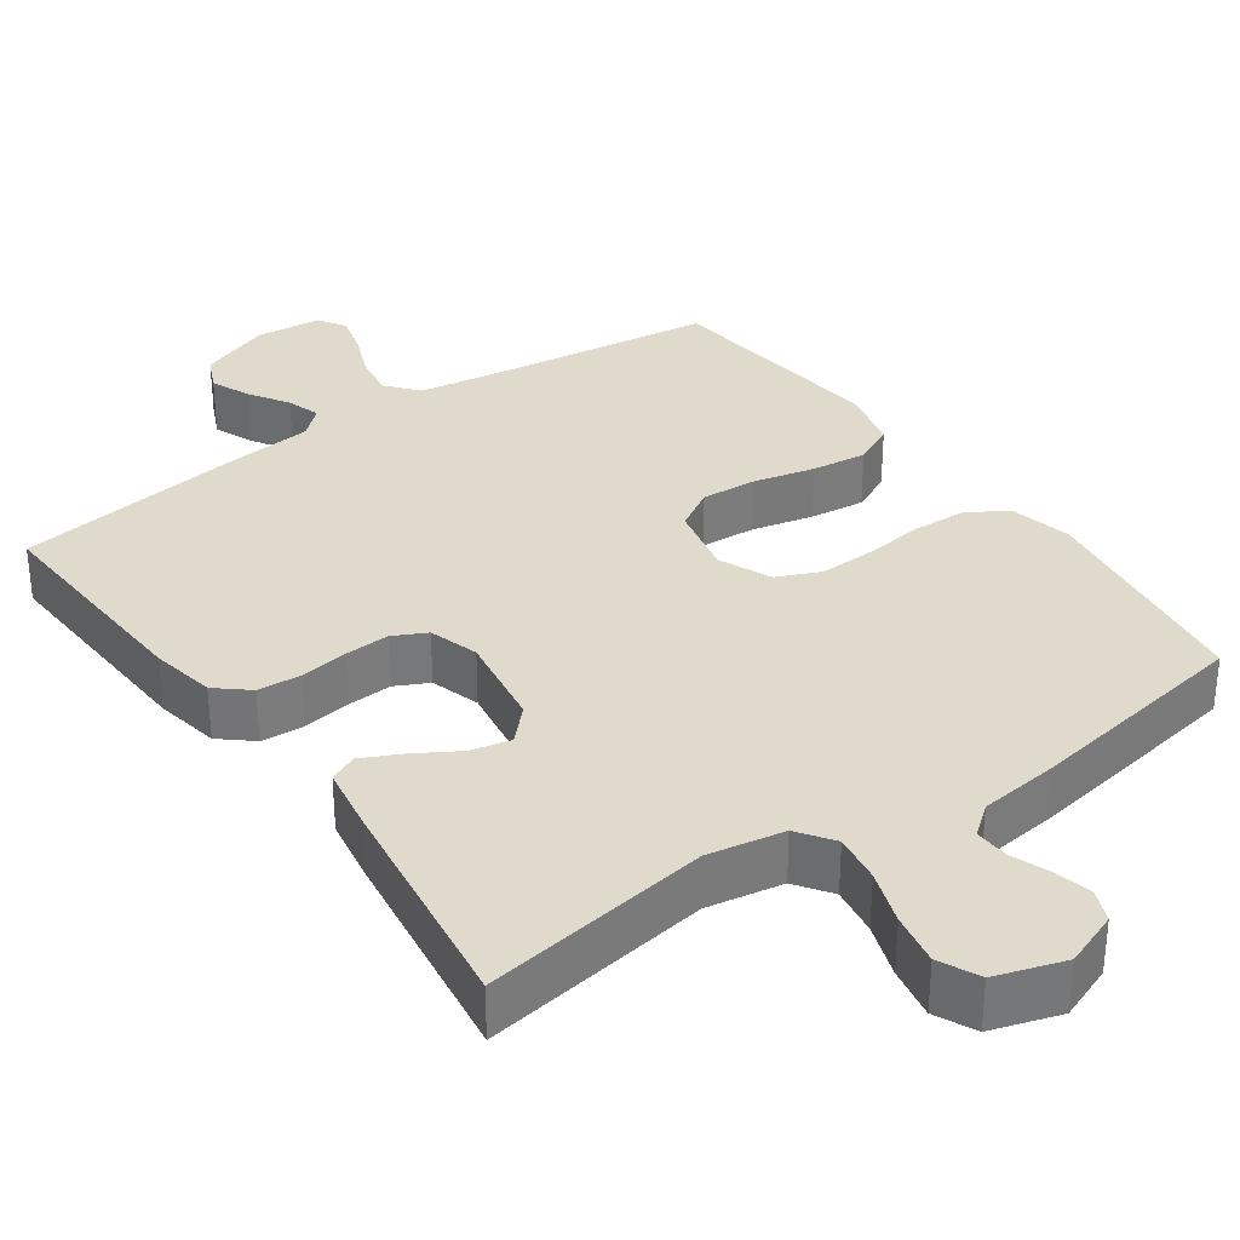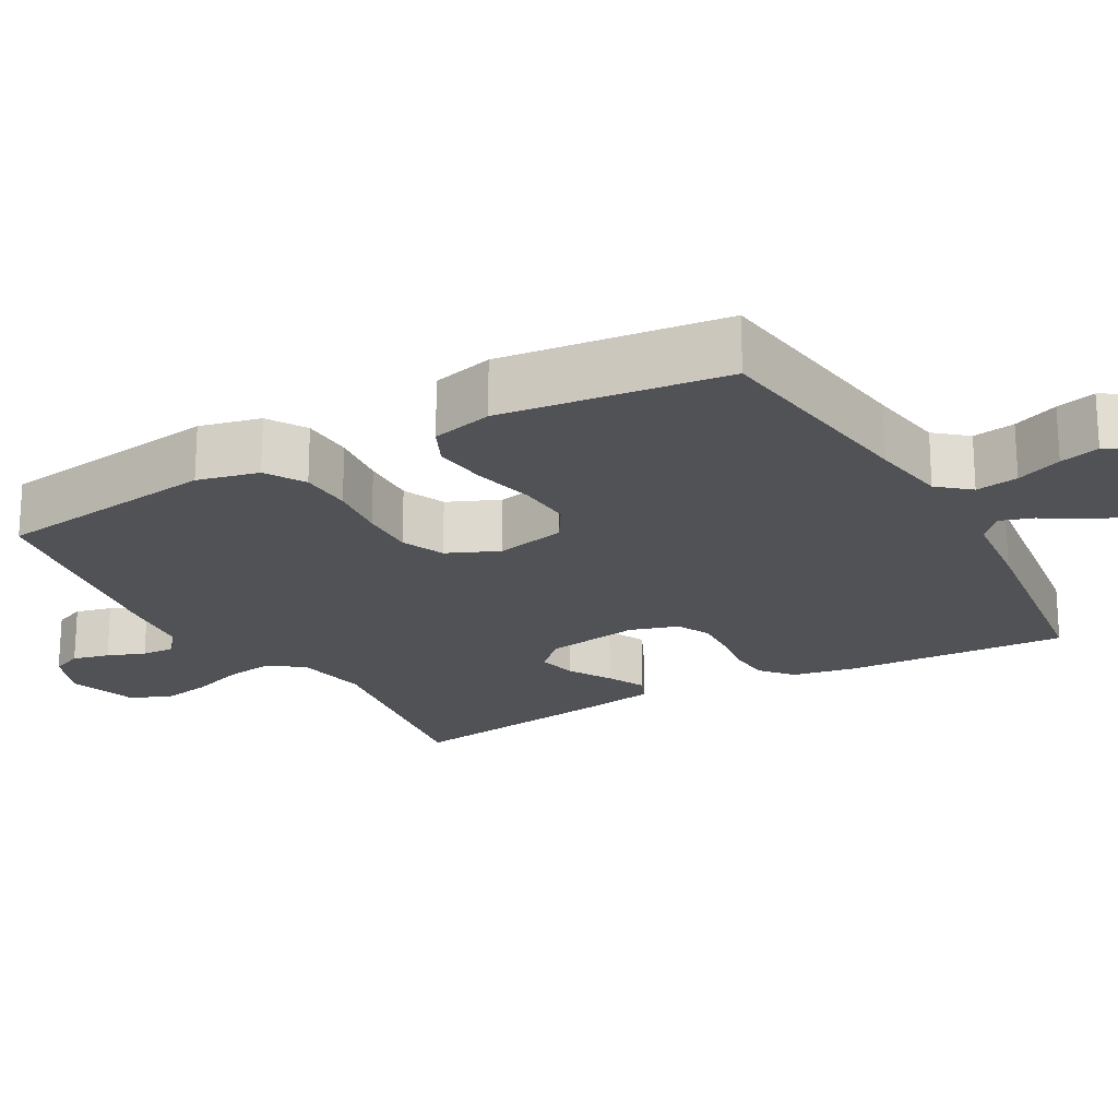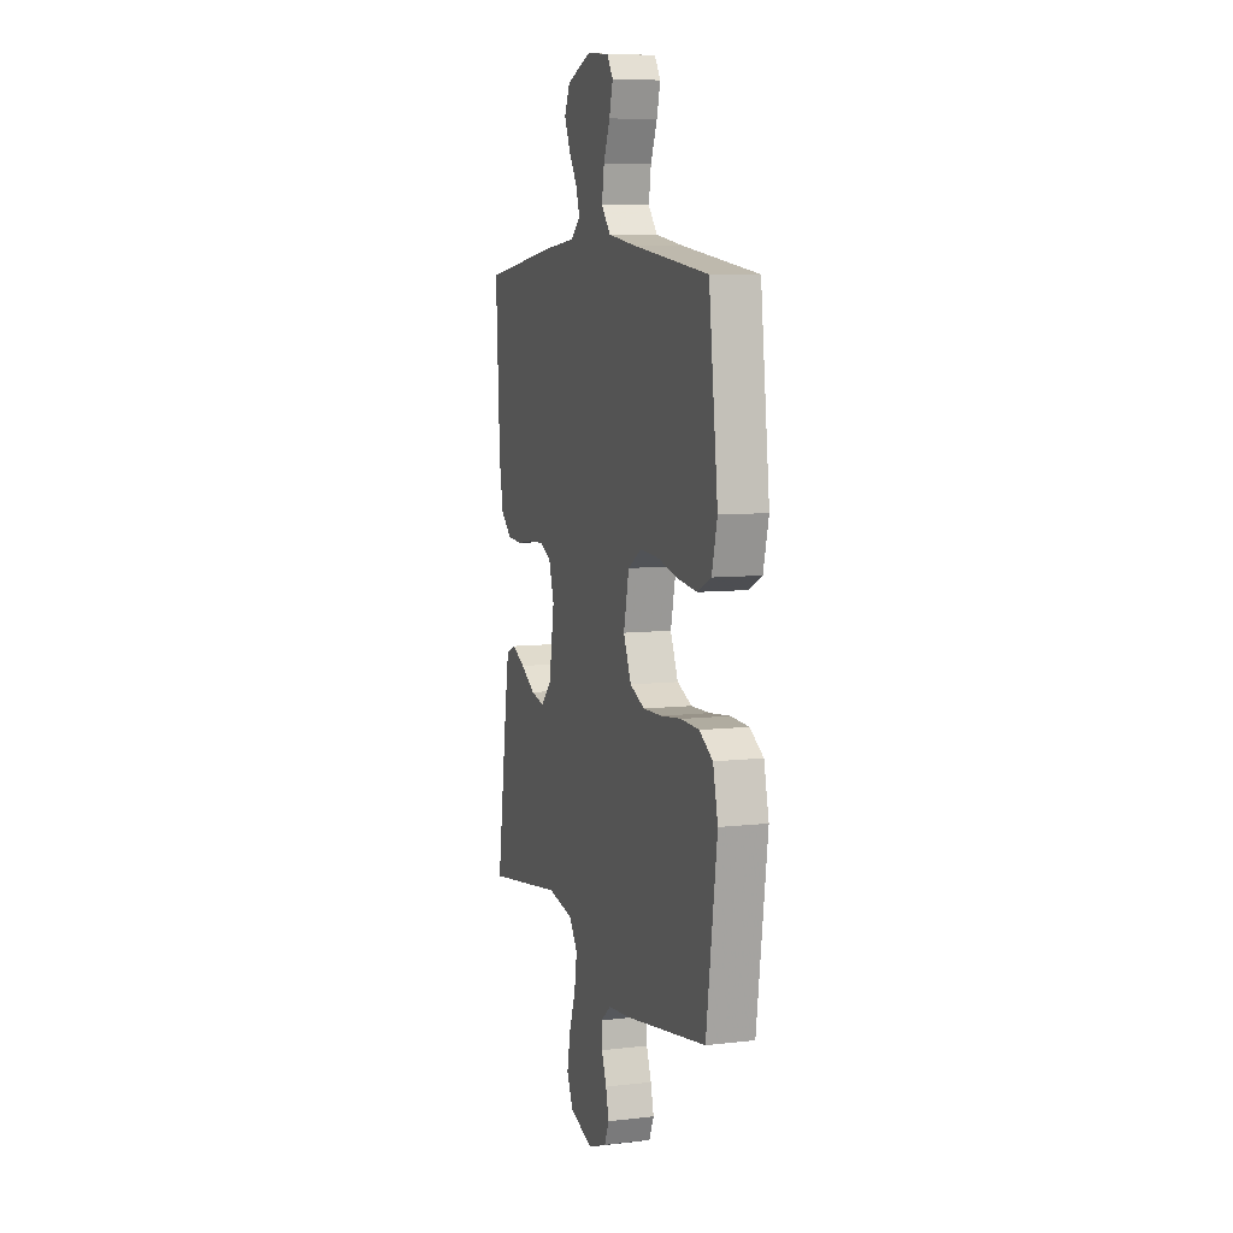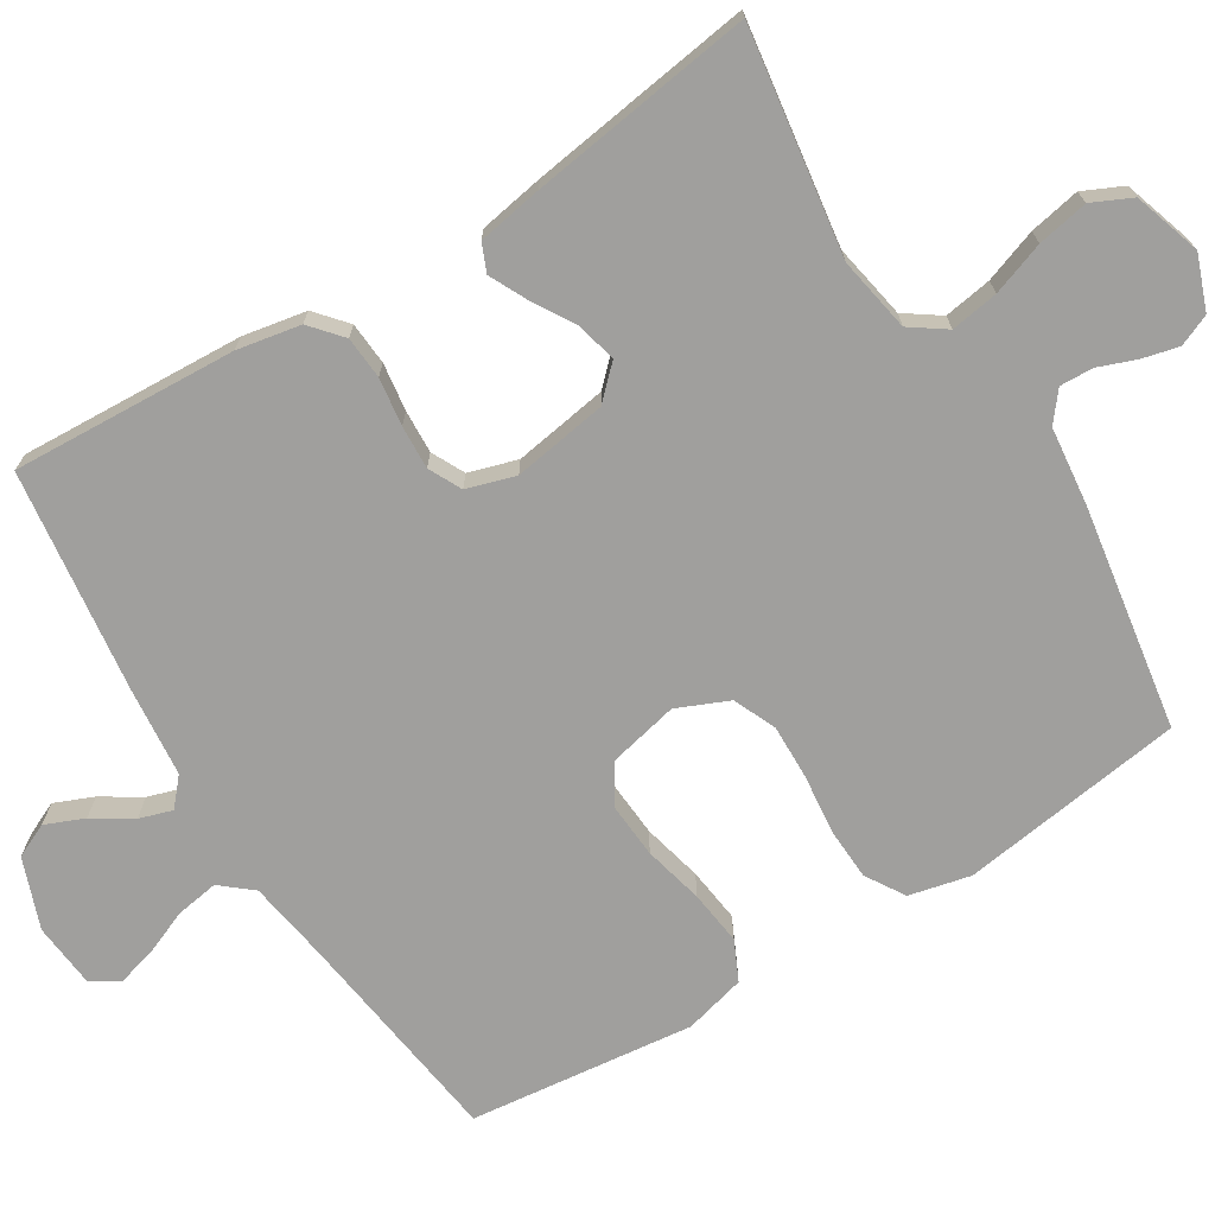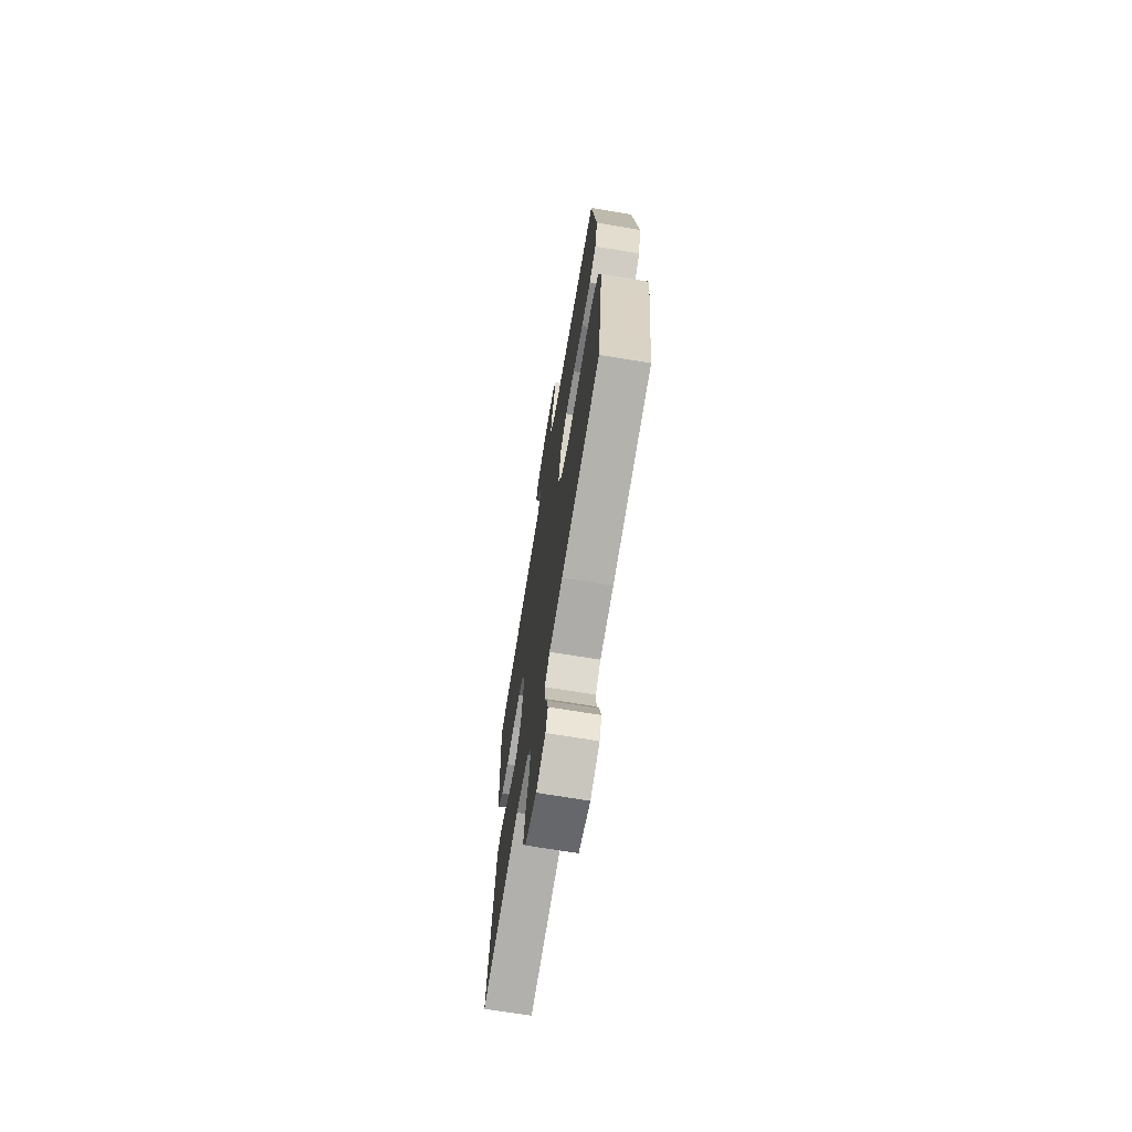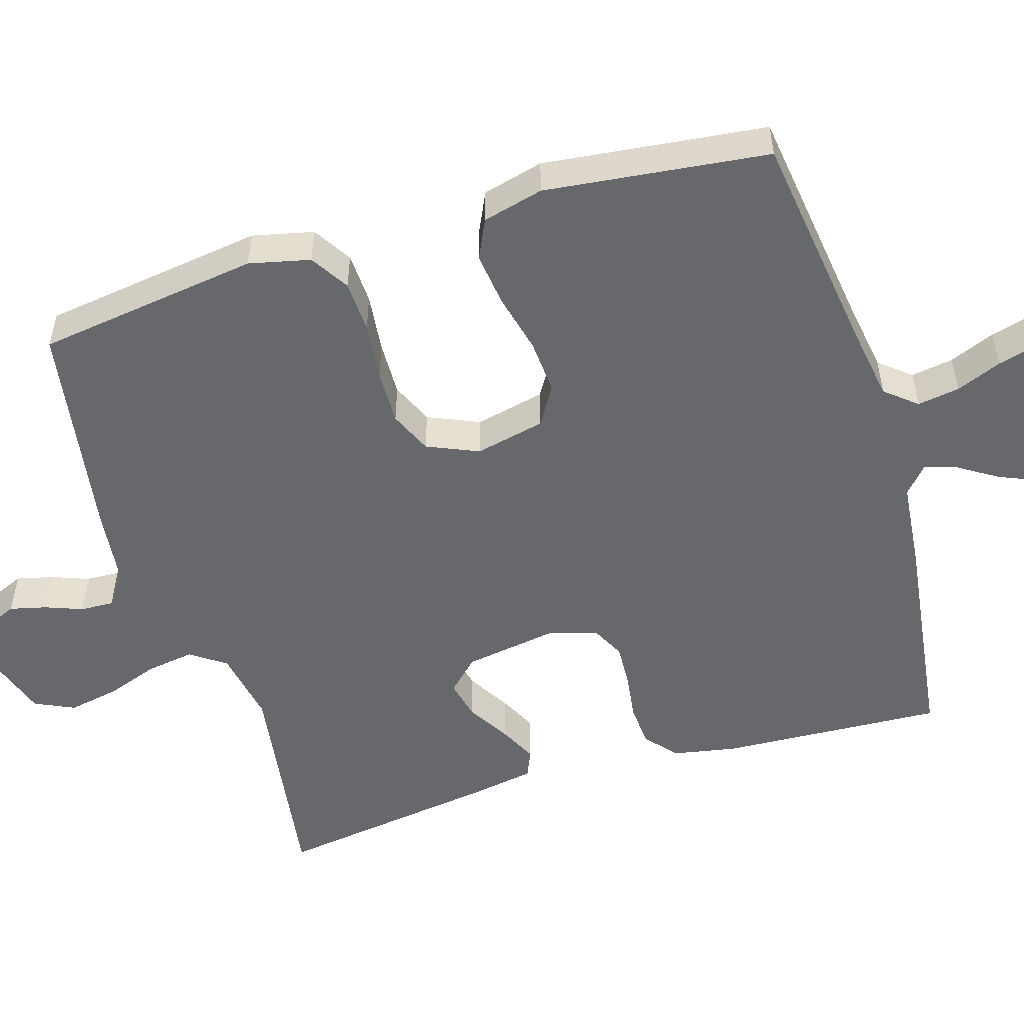
<metadata>
{"format":"obj","ext":"obj","renderer":"f3d","projection":"perspective","resolution":1024,"background":"white","views":[{"elev":33.1,"azim":144.6,"up":"+Y"},{"elev":-20.8,"azim":-60.8,"up":"+Y"},{"elev":7.6,"azim":-108.2,"up":"+Z"},{"elev":-71.4,"azim":121.8,"up":"+Y"},{"elev":-70.2,"azim":-99.4,"up":"+Z"},{"elev":-52.5,"azim":-73.0,"up":"+Y"}]}
</metadata>
<code>
v 0.5 0.07 -0.5
v 0.2 0.07 -0.455
v 0.1 0.07 -0.473
v 0.067 0.07 -0.52
v 0.077 0.07 -0.584
v 0.102 0.07 -0.655
v 0.115 0.07 -0.723
v 0.09 0.07 -0.776
v 0 0.07 -0.805
v -0.072 0.07 -0.778
v -0.09 0.07 -0.736
v -0.078 0.07 -0.687
v -0.059 0.07 -0.637
v -0.057 0.07 -0.592
v -0.096 0.07 -0.561
v -0.2 0.07 -0.549
v -0.5 0.07 -0.5
v -0.542 0.07 -0.2
v -0.523 0.07 -0.118
v -0.471 0.07 -0.086
v -0.401 0.07 -0.083
v -0.322 0.07 -0.092
v -0.248 0.07 -0.094
v -0.191 0.07 -0.069
v -0.161 0.07 0
v -0.182 0.07 0.094
v -0.235 0.07 0.126
v -0.308 0.07 0.121
v -0.388 0.07 0.102
v -0.461 0.07 0.093
v -0.514 0.07 0.118
v -0.535 0.07 0.2
v -0.5 0.07 0.5
v -0.2 0.07 0.54
v -0.097 0.07 0.556
v -0.062 0.07 0.598
v -0.071 0.07 0.655
v -0.096 0.07 0.716
v -0.11 0.07 0.769
v -0.087 0.07 0.805
v 0 0.07 0.813
v 0.094 0.07 0.778
v 0.115 0.07 0.732
v 0.093 0.07 0.68
v 0.06 0.07 0.628
v 0.046 0.07 0.584
v 0.082 0.07 0.552
v 0.2 0.07 0.54
v 0.5 0.07 0.5
v 0.484 0.07 0.2
v 0.468 0.07 0.115
v 0.426 0.07 0.079
v 0.369 0.07 0.075
v 0.305 0.07 0.084
v 0.247 0.07 0.087
v 0.203 0.07 0.065
v 0.183 0.07 0
v 0.203 0.07 -0.126
v 0.244 0.07 -0.168
v 0.297 0.07 -0.156
v 0.354 0.07 -0.122
v 0.405 0.07 -0.097
v 0.442 0.07 -0.113
v 0.457 0.07 -0.2
v 0.5 0 -0.5
v 0.2 0 -0.455
v 0.1 0 -0.473
v 0.067 0 -0.52
v 0.077 0 -0.584
v 0.102 0 -0.655
v 0.115 0 -0.723
v 0.09 0 -0.776
v 0 0 -0.805
v -0.072 0 -0.778
v -0.09 0 -0.736
v -0.078 0 -0.687
v -0.059 0 -0.637
v -0.057 0 -0.592
v -0.096 0 -0.561
v -0.2 0 -0.549
v -0.5 0 -0.5
v -0.542 0 -0.2
v -0.523 0 -0.118
v -0.471 0 -0.086
v -0.401 0 -0.083
v -0.322 0 -0.092
v -0.248 0 -0.094
v -0.191 0 -0.069
v -0.161 0 0
v -0.182 0 0.094
v -0.235 0 0.126
v -0.308 0 0.121
v -0.388 0 0.102
v -0.461 0 0.093
v -0.514 0 0.118
v -0.535 0 0.2
v -0.5 0 0.5
v -0.2 0 0.54
v -0.097 0 0.556
v -0.062 0 0.598
v -0.071 0 0.655
v -0.096 0 0.716
v -0.11 0 0.769
v -0.087 0 0.805
v 0 0 0.813
v 0.094 0 0.778
v 0.115 0 0.732
v 0.093 0 0.68
v 0.06 0 0.628
v 0.046 0 0.584
v 0.082 0 0.552
v 0.2 0 0.54
v 0.5 0 0.5
v 0.484 0 0.2
v 0.468 0 0.115
v 0.426 0 0.079
v 0.369 0 0.075
v 0.305 0 0.084
v 0.247 0 0.087
v 0.203 0 0.065
v 0.183 0 0
v 0.203 0 -0.126
v 0.244 0 -0.168
v 0.297 0 -0.156
v 0.354 0 -0.122
v 0.405 0 -0.097
v 0.442 0 -0.113
v 0.457 0 -0.2
f 63 64 1 2
f 60 61 62 63
f 60 63 2 3
f 59 60 3 4
f 58 59 4
f 57 58 4
f 51 52 53 54
f 51 54 55
f 50 51 55
f 47 48 49 50
f 47 50 55
f 46 47 55 56
f 42 43 44 45
f 42 45 46
f 41 42 46
f 40 41 46
f 37 38 39 40
f 36 37 40 46
f 35 36 46 56
f 31 32 33 34
f 28 29 30 31
f 27 28 31 34
f 26 27 34 35
f 19 20 21 22
f 19 22 23
f 18 19 23
f 15 16 17 18
f 14 15 18 23
f 10 11 12 13
f 8 9 10 13
f 8 13 14
f 5 6 7 8
f 4 5 8 14
f 57 4 14 23
f 25 26 35 56
f 24 25 56 57
f 23 24 57
f 66 65 128 127
f 127 126 125 124
f 67 66 127 124
f 68 67 124 123
f 68 123 122
f 68 122 121
f 118 117 116 115
f 119 118 115
f 119 115 114
f 114 113 112 111
f 119 114 111
f 120 119 111 110
f 109 108 107 106
f 110 109 106
f 110 106 105
f 110 105 104
f 104 103 102 101
f 110 104 101 100
f 120 110 100 99
f 98 97 96 95
f 95 94 93 92
f 98 95 92 91
f 99 98 91 90
f 86 85 84 83
f 87 86 83
f 87 83 82
f 82 81 80 79
f 87 82 79 78
f 77 76 75 74
f 77 74 73 72
f 78 77 72
f 72 71 70 69
f 78 72 69 68
f 87 78 68 121
f 120 99 90 89
f 121 120 89 88
f 121 88 87
f 1 65 66 2
f 2 66 67 3
f 3 67 68 4
f 4 68 69 5
f 5 69 70 6
f 6 70 71 7
f 7 71 72 8
f 8 72 73 9
f 9 73 74 10
f 10 74 75 11
f 11 75 76 12
f 12 76 77 13
f 13 77 78 14
f 14 78 79 15
f 15 79 80 16
f 16 80 81 17
f 17 81 82 18
f 18 82 83 19
f 19 83 84 20
f 20 84 85 21
f 21 85 86 22
f 22 86 87 23
f 23 87 88 24
f 24 88 89 25
f 25 89 90 26
f 26 90 91 27
f 27 91 92 28
f 28 92 93 29
f 29 93 94 30
f 30 94 95 31
f 31 95 96 32
f 32 96 97 33
f 33 97 98 34
f 34 98 99 35
f 35 99 100 36
f 36 100 101 37
f 37 101 102 38
f 38 102 103 39
f 39 103 104 40
f 40 104 105 41
f 41 105 106 42
f 42 106 107 43
f 43 107 108 44
f 44 108 109 45
f 45 109 110 46
f 46 110 111 47
f 47 111 112 48
f 48 112 113 49
f 49 113 114 50
f 50 114 115 51
f 51 115 116 52
f 52 116 117 53
f 53 117 118 54
f 54 118 119 55
f 55 119 120 56
f 56 120 121 57
f 57 121 122 58
f 58 122 123 59
f 59 123 124 60
f 60 124 125 61
f 61 125 126 62
f 62 126 127 63
f 63 127 128 64
f 64 128 65 1

</code>
